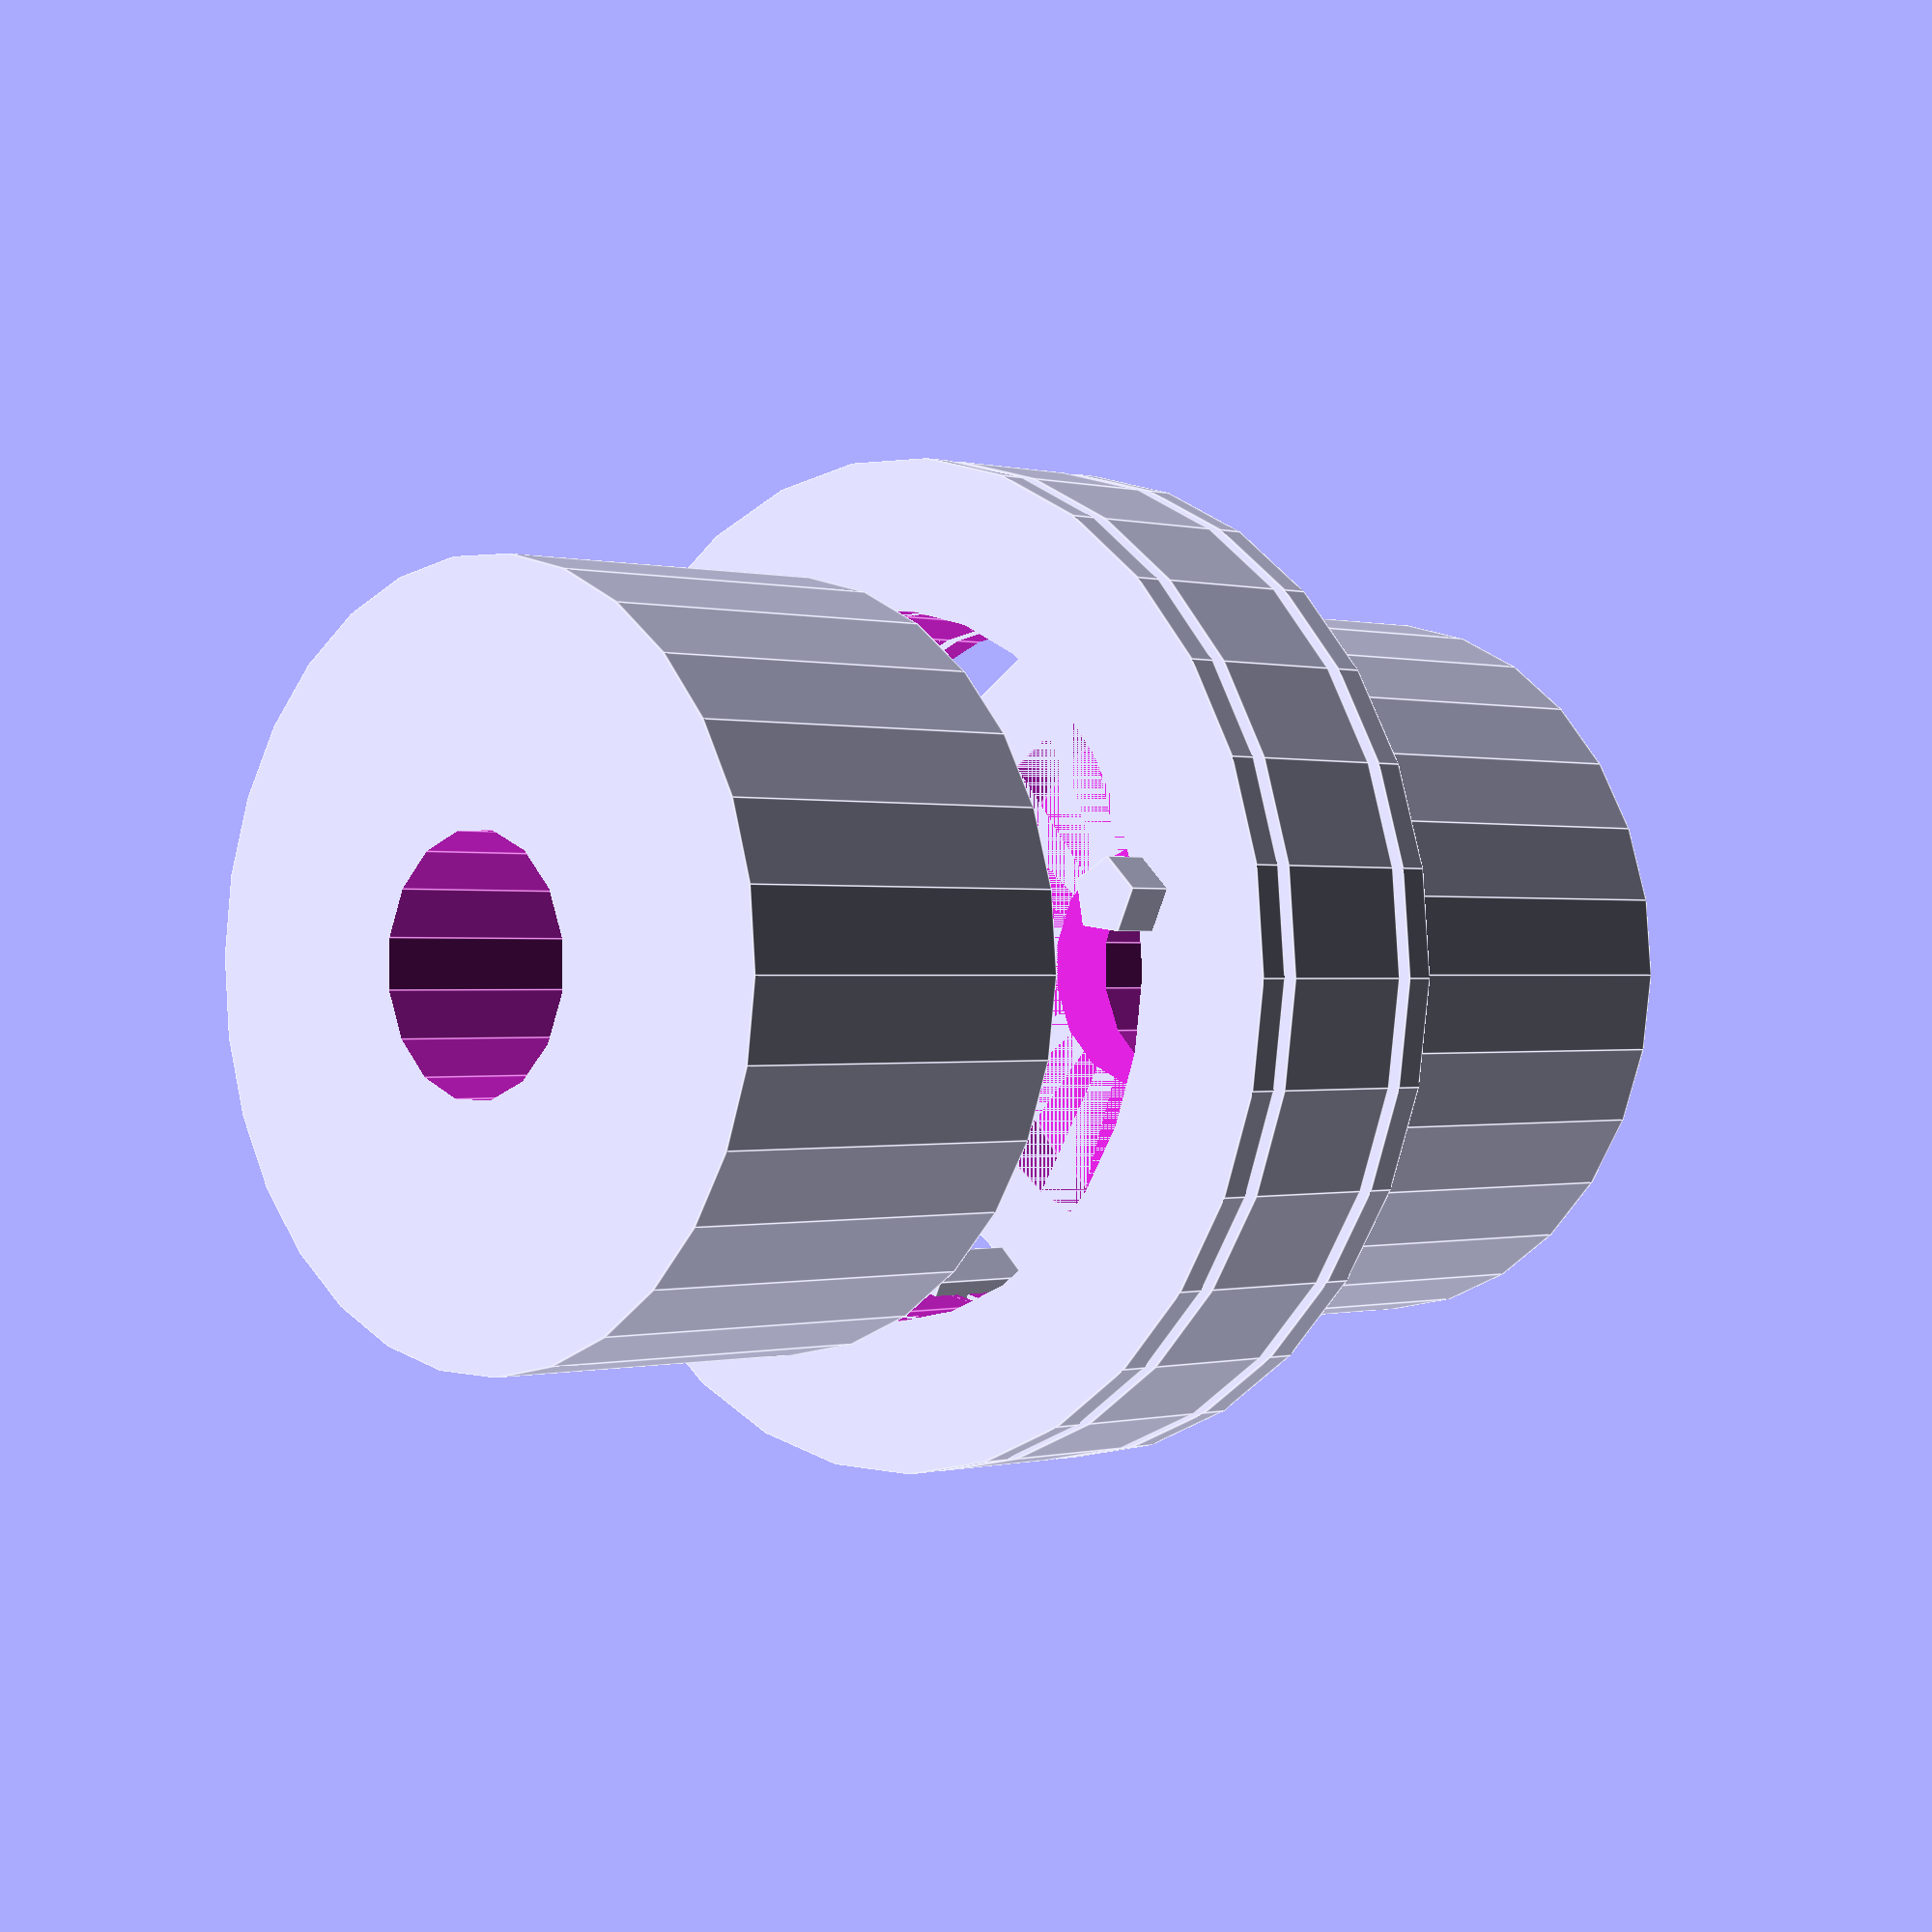
<openscad>

// Parameters
hub_diameter = 30;
hub_length = 15; // Shortened to match the original model
shaft_hole_diameter = 10;
flexible_element_outer_diameter = 40;
flexible_element_inner_diameter = 28;
flexible_element_thickness = 6; // Reduced thickness to better integrate with hubs
retaining_ring_thickness = 1.2; // Reduced thickness to make it more flush
screw_diameter = 3;
screw_length = 5; // Adjusted to ensure proper fastening
num_screws = 3;
screw_spacing_radius = 14;

// Input Shaft Hub
module input_shaft_hub() {
    difference() {
        cylinder(d=hub_diameter, h=hub_length, center=true);
        cylinder(d=shaft_hole_diameter, h=hub_length + 2, center=true);
        translate([0, 0, hub_length / 2])
            cylinder(d=hub_diameter * 0.75, h=3, center=false); // Adjusted transition for better proportion
    }
}

// Output Shaft Hub
module output_shaft_hub() {
    difference() {
        cylinder(d=hub_diameter, h=hub_length, center=true);
        cylinder(d=shaft_hole_diameter, h=hub_length + 2, center=true);
        translate([0, 0, -hub_length / 2])
            cylinder(d=hub_diameter * 0.75, h=3, center=false); // Adjusted transition for better proportion
    }
}

// Flexible Element
module flexible_element() {
    difference() {
        translate([0, 0, -flexible_element_thickness / 2])
            cylinder(d=flexible_element_outer_diameter, h=flexible_element_thickness, center=false);
        translate([0, 0, -flexible_element_thickness / 2 - 1])
            cylinder(d=flexible_element_inner_diameter, h=flexible_element_thickness + 2, center=false);
    }
}

// Retaining Ring
module retaining_ring() {
    difference() {
        cylinder(d=flexible_element_outer_diameter, h=retaining_ring_thickness, center=true);
        cylinder(d=flexible_element_inner_diameter, h=retaining_ring_thickness + 2, center=true);
    }
}

// Fastening Screws
module fastening_screw() {
    translate([0, 0, -screw_length / 2])
        cylinder(d=screw_diameter, h=screw_length, center=false);
}

// Assembly
module coupling_assembly() {
    translate([0, 0, -hub_length - flexible_element_thickness / 2])
        input_shaft_hub();
    
    translate([0, 0, hub_length + flexible_element_thickness / 2])
        output_shaft_hub();
    
    translate([0, 0, 0])
        flexible_element();
    
    translate([0, 0, -flexible_element_thickness / 2 - retaining_ring_thickness])
        retaining_ring();
    
    translate([0, 0, flexible_element_thickness / 2 + retaining_ring_thickness])
        retaining_ring();
    
    for (i = [0:num_screws-1]) {
        angle = i * 360 / num_screws;
        translate([screw_spacing_radius * cos(angle), screw_spacing_radius * sin(angle), -flexible_element_thickness / 2 - retaining_ring_thickness])
            fastening_screw();
        
        translate([screw_spacing_radius * cos(angle), screw_spacing_radius * sin(angle), flexible_element_thickness / 2 + retaining_ring_thickness])
            fastening_screw();
    }
}

// Render the coupling assembly
coupling_assembly();


</openscad>
<views>
elev=180.1 azim=10.6 roll=315.4 proj=p view=edges
</views>
